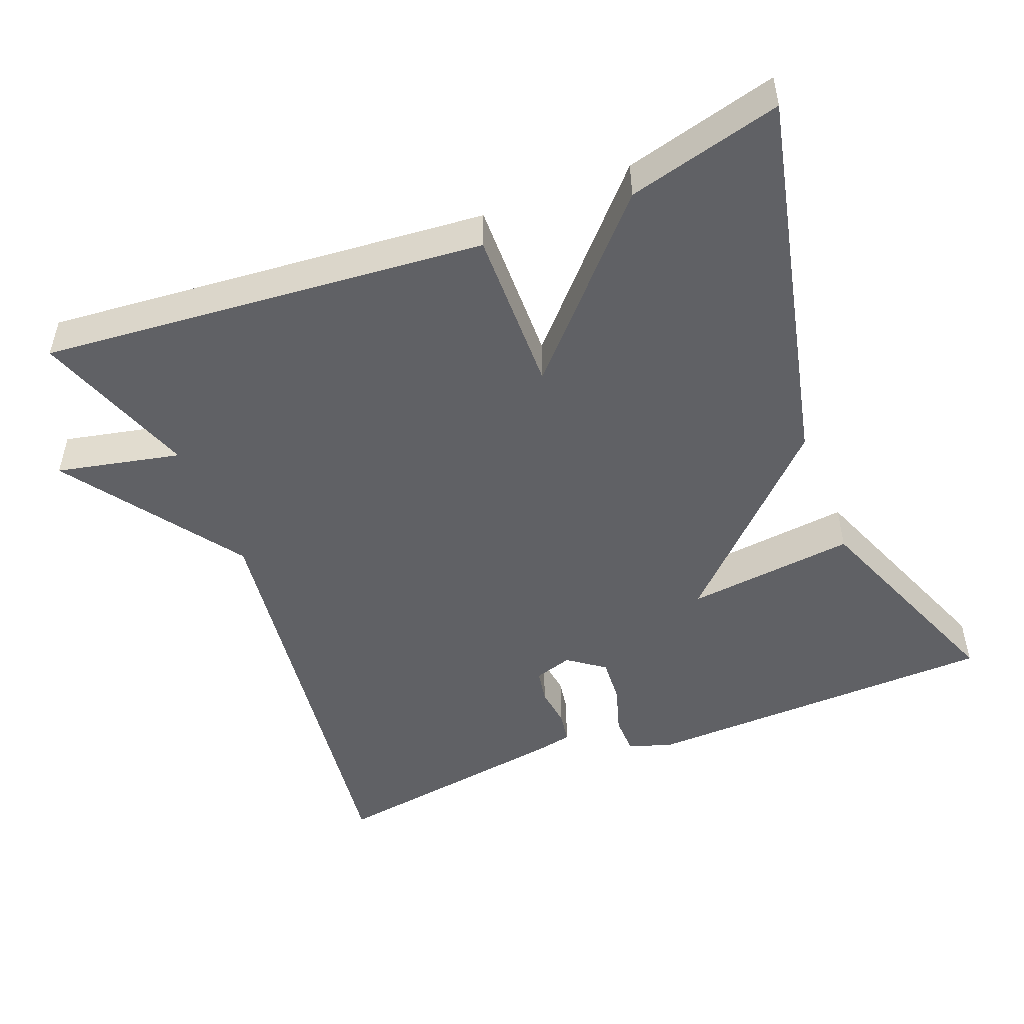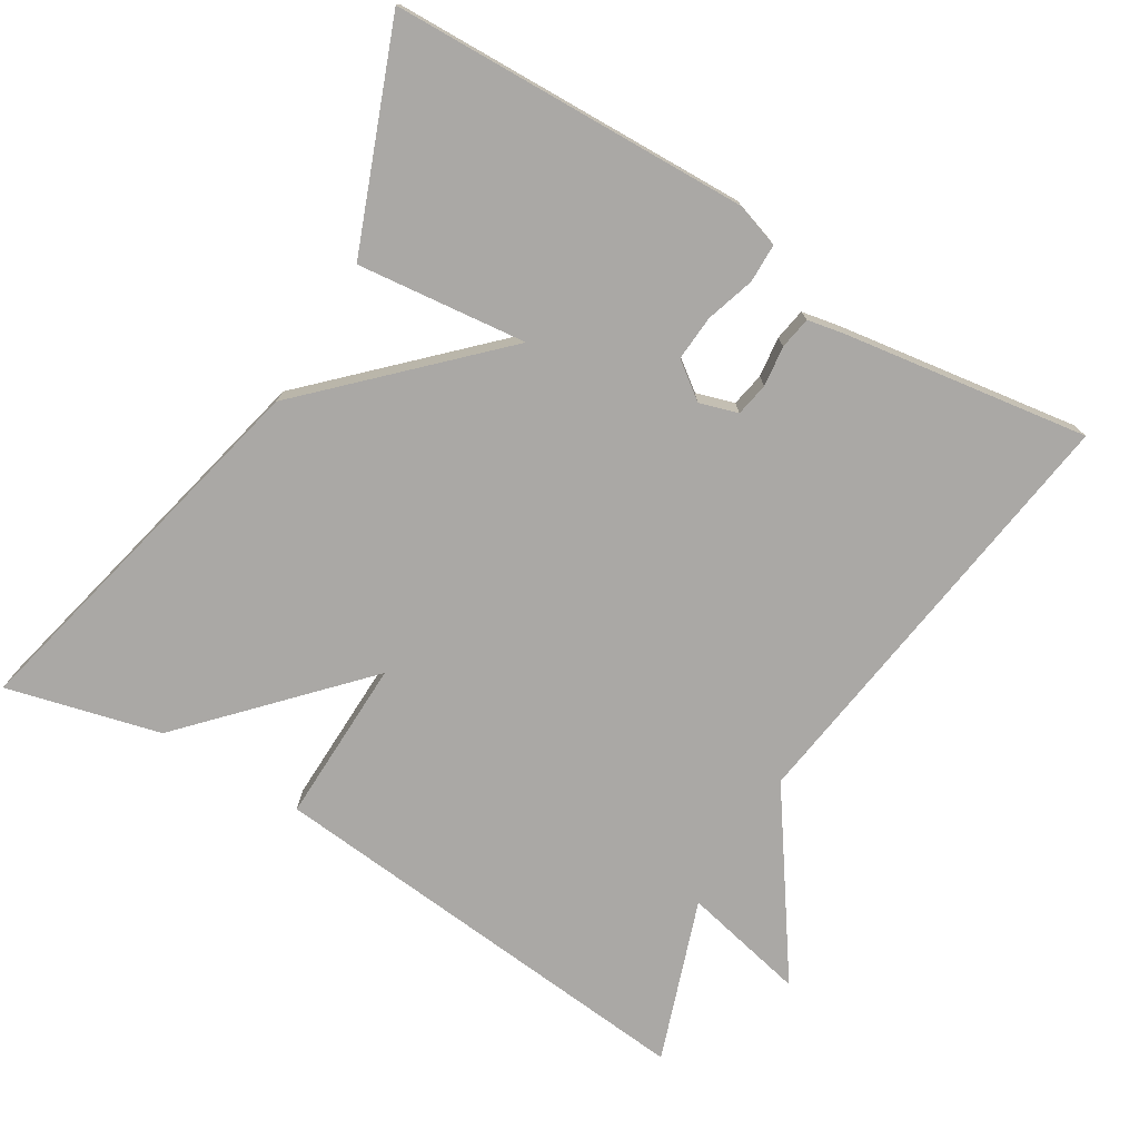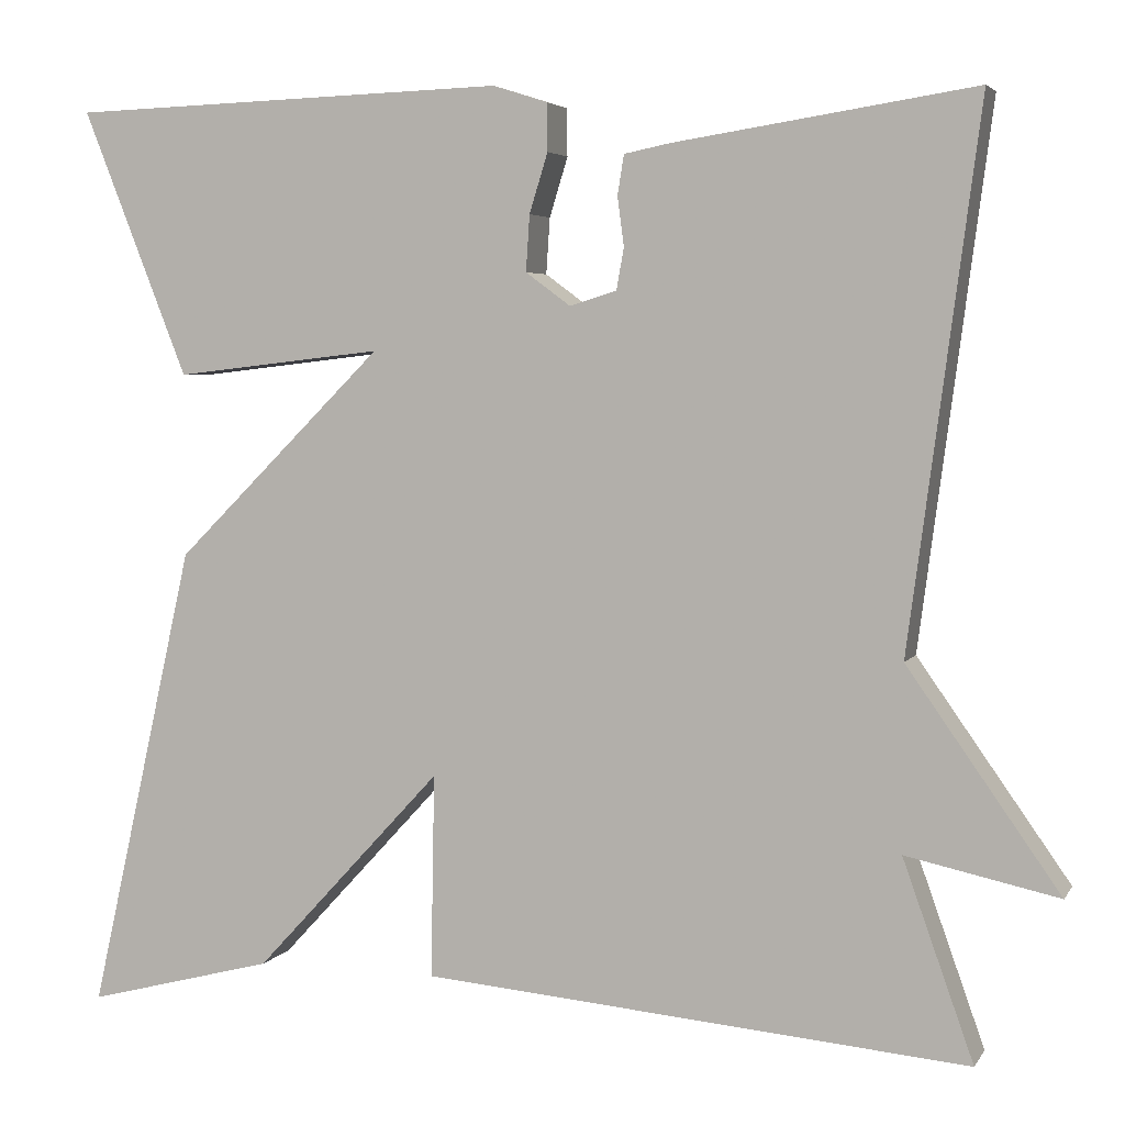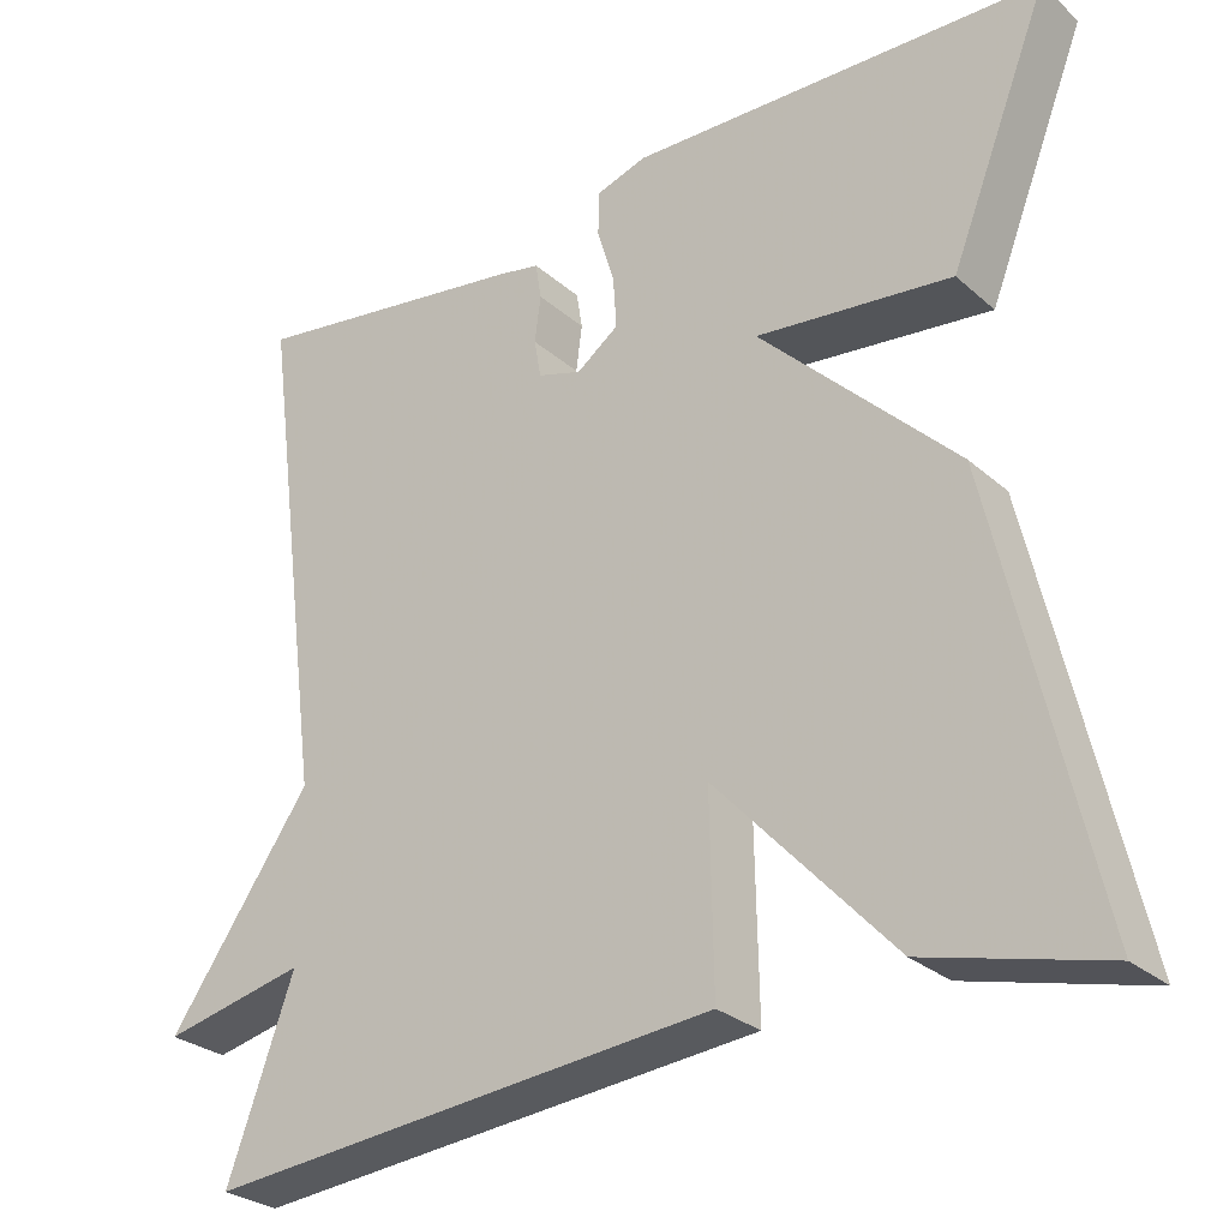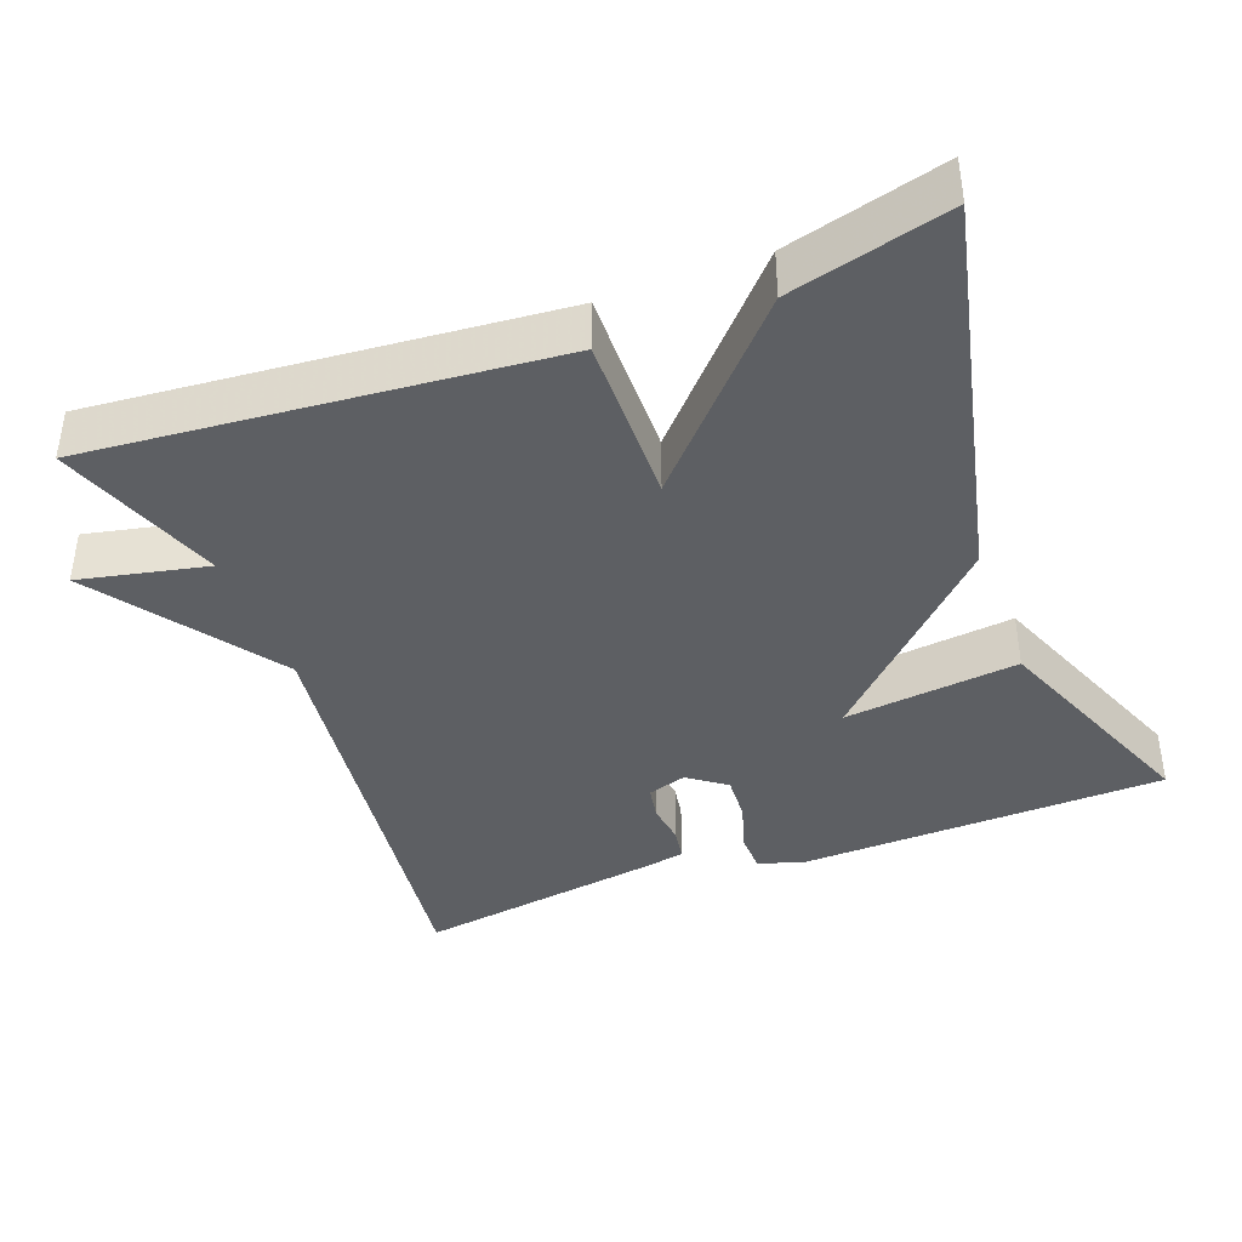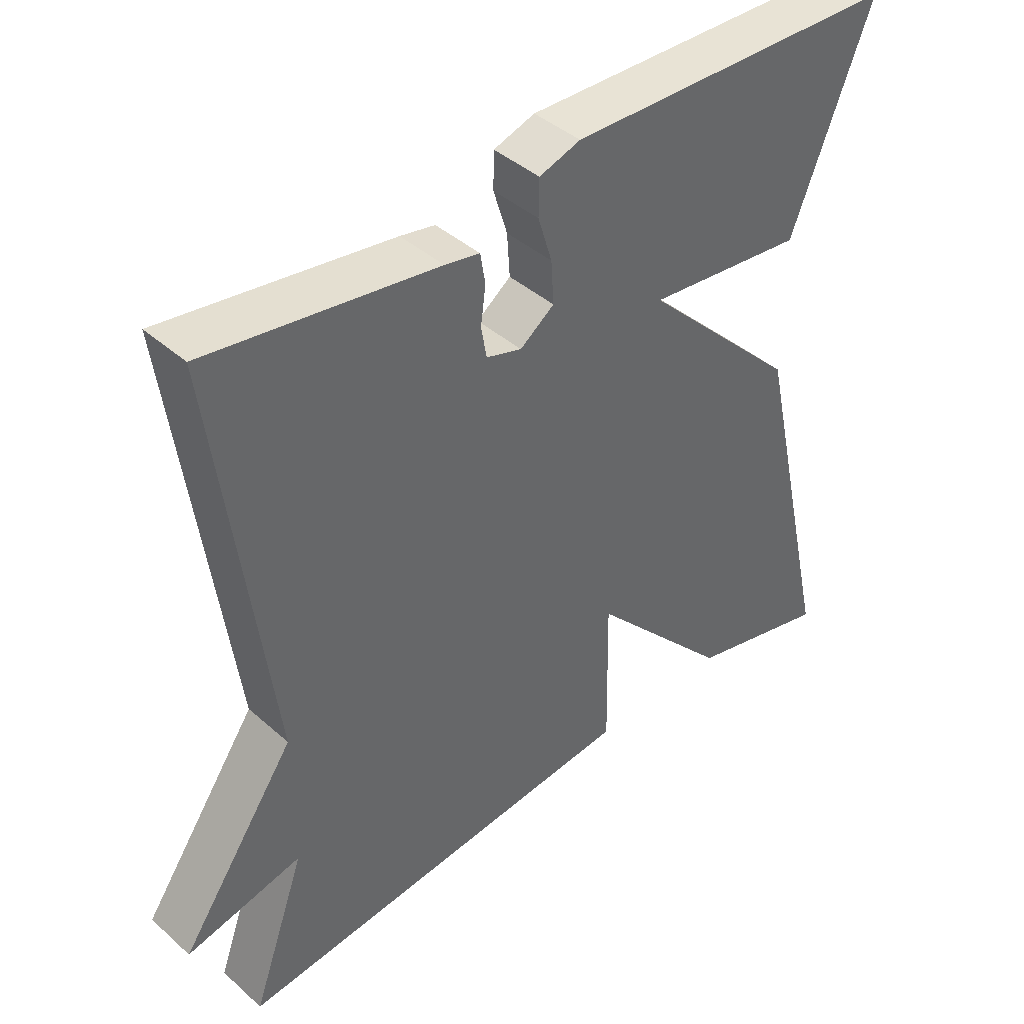
<metadata>
{"format":"obj","ext":"obj","renderer":"f3d","projection":"perspective","resolution":1024,"background":"white","views":[{"elev":-49.5,"azim":-158.5,"up":"+Y"},{"elev":-75.2,"azim":-31.5,"up":"+Y"},{"elev":4.3,"azim":17.6,"up":"+Z"},{"elev":-28.3,"azim":-142.2,"up":"+Z"},{"elev":-39.9,"azim":-159.3,"up":"+Y"},{"elev":41.8,"azim":136.7,"up":"+Z"}]}
</metadata>
<code>
v -0.5 0.07 0.5
v -0.021 0.07 0.515
v 0.038 0.07 0.496
v 0.039 0.07 0.444
v 0.019 0.07 0.379
v 0.015 0.07 0.318
v 0.064 0.07 0.282
v 0.115 0.07 0.298
v 0.123 0.07 0.343
v 0.116 0.07 0.397
v 0.123 0.07 0.44
v 0.173 0.07 0.45
v 0.5 0.07 0.5
v 0.423 0.07 -0.084
v 0.589 0.07 -0.32
v 0.423 0.07 -0.284
v 0.5 0.07 -0.5
v -0.095 0.07 -0.447
v -0.091 0.07 -0.226
v -0.295 0.07 -0.447
v -0.5 0.07 -0.5
v -0.385 0.07 0.009
v -0.158 0.07 0.235
v -0.385 0.07 0.209
v -0.5 0 0.5
v -0.021 0 0.515
v 0.038 0 0.496
v 0.039 0 0.444
v 0.019 0 0.379
v 0.015 0 0.318
v 0.064 0 0.282
v 0.115 0 0.298
v 0.123 0 0.343
v 0.116 0 0.397
v 0.123 0 0.44
v 0.173 0 0.45
v 0.5 0 0.5
v 0.423 0 -0.084
v 0.589 0 -0.32
v 0.423 0 -0.284
v 0.5 0 -0.5
v -0.095 0 -0.447
v -0.091 0 -0.226
v -0.295 0 -0.447
v -0.5 0 -0.5
v -0.385 0 0.009
v -0.158 0 0.235
v -0.385 0 0.209
f 3 4 5
f 2 3 5
f 1 2 5
f 24 1 5
f 23 24 5
f 23 5 6
f 22 23 6
f 21 22 6
f 20 21 6
f 19 20 6
f 19 6 7
f 18 19 7
f 17 18 7
f 16 17 7
f 16 7 8
f 15 16 8
f 14 15 8
f 12 13 14
f 11 12 14
f 10 11 14
f 9 10 14
f 8 9 14
f 29 28 27
f 29 27 26
f 29 26 25
f 29 25 48
f 29 48 47
f 30 29 47
f 30 47 46
f 30 46 45
f 30 45 44
f 30 44 43
f 31 30 43
f 31 43 42
f 31 42 41
f 31 41 40
f 32 31 40
f 32 40 39
f 32 39 38
f 38 37 36
f 38 36 35
f 38 35 34
f 38 34 33
f 38 33 32
f 1 25 26 2
f 2 26 27 3
f 3 27 28 4
f 4 28 29 5
f 5 29 30 6
f 6 30 31 7
f 7 31 32 8
f 8 32 33 9
f 9 33 34 10
f 10 34 35 11
f 11 35 36 12
f 12 36 37 13
f 13 37 38 14
f 14 38 39 15
f 15 39 40 16
f 16 40 41 17
f 17 41 42 18
f 18 42 43 19
f 19 43 44 20
f 20 44 45 21
f 21 45 46 22
f 22 46 47 23
f 23 47 48 24
f 24 48 25 1

</code>
